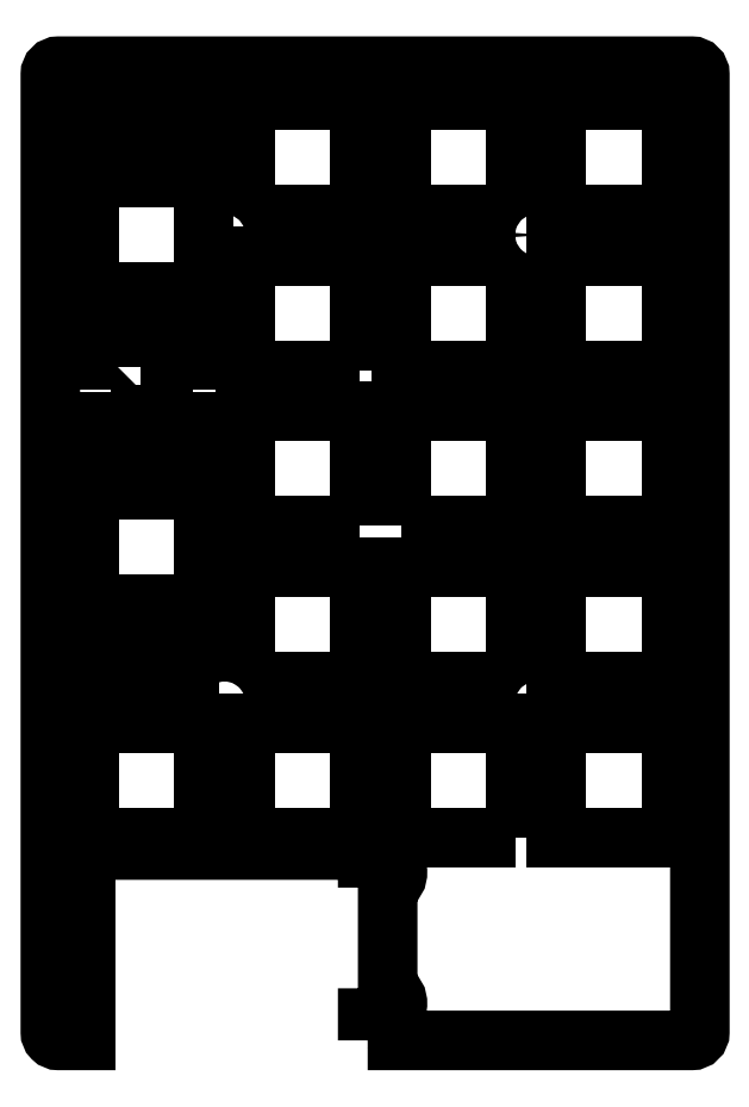
<metadata>
{"format":"dxf","ext":"dxf","renderer":"ezdxf+matplotlib","layout":"modelspace","background":"white","min_lineweight":24,"dpi":150}
</metadata>
<code>
0
SECTION
2
ENTITIES
0
LWPOLYLINE
8
0
90
18
70
1
43
0
10
-147.6
20
31.69
10
-147.6
20
34.42
10
-145.7
20
34.42
42
0.843
10
-145.1
20
37.92
10
-145.1
20
50.52
42
0.843
10
-145.7
20
54.02
10
-147.6
20
54.02
10
-147.6
20
54.97
10
-182.1
20
54.97
10
-182.1
20
31.69
10
-185.4
20
31.69
42
-0.4142
10
-186.4
20
32.7
10
-186.4
20
149.8
42
-0.4142
10
-185.4
20
150.8
10
-108
20
150.8
42
-0.4142
10
-107
20
149.8
10
-107
20
32.69
42
-0.4142
10
-108
20
31.69
0
LWPOLYLINE
8
0
90
4
70
1
43
0
10
-181.6
20
85.08
10
-167.6
20
85.08
10
-167.6
20
99.08
10
-181.6
20
99.08
0
LWPOLYLINE
8
0
90
4
70
1
43
0
10
-148.6
20
113.7
10
-148.6
20
127.7
10
-162.6
20
127.7
10
-162.6
20
113.7
0
LWPOLYLINE
8
0
90
4
70
1
43
0
10
-129.5
20
132.7
10
-129.5
20
146.7
10
-143.5
20
146.7
10
-143.5
20
132.7
0
LWPOLYLINE
8
0
90
4
70
1
43
0
10
-110.5
20
146.7
10
-124.5
20
146.7
10
-124.5
20
132.7
10
-110.5
20
132.7
0
LWPOLYLINE
8
0
90
12
70
1
43
0
10
-182.8
20
140.6
10
-181.6
20
140.6
10
-181.6
20
138.8
10
-169.3
20
138.8
10
-169.3
20
145.4
10
-172.6
20
145.4
10
-172.6
20
146.3
10
-175.4
20
146.3
10
-175.4
20
145.4
10
-181.6
20
145.4
10
-181.6
20
143.6
10
-182.8
20
143.6
0
LWPOLYLINE
8
0
90
4
70
1
43
0
10
-181.6
20
123.2
10
-167.6
20
123.2
10
-167.6
20
137.2
10
-181.6
20
137.2
0
LWPOLYLINE
8
0
90
12
70
1
43
0
10
-175.4
20
114.1
10
-172.6
20
114.1
10
-172.6
20
115
10
-169.3
20
115
10
-169.3
20
121.6
10
-181.6
20
121.6
10
-181.6
20
119.8
10
-182.8
20
119.8
10
-182.8
20
116.8
10
-181.6
20
116.8
10
-181.6
20
115
10
-175.4
20
115
0
LWPOLYLINE
8
0
90
4
70
1
43
0
10
-129.5
20
127.7
10
-143.5
20
127.7
10
-143.5
20
113.7
10
-129.5
20
113.7
0
LWPOLYLINE
8
0
90
12
70
1
43
0
10
-169.3
20
100.7
10
-169.3
20
107.3
10
-172.6
20
107.3
10
-172.6
20
108.2
10
-175.4
20
108.2
10
-175.4
20
107.3
10
-181.6
20
107.3
10
-181.6
20
105.5
10
-182.8
20
105.5
10
-182.8
20
102.5
10
-181.6
20
102.5
10
-181.6
20
100.7
0
LWPOLYLINE
8
0
90
12
70
1
43
0
10
-182.8
20
78.67
10
-181.6
20
78.67
10
-181.6
20
76.85
10
-175.4
20
76.85
10
-175.4
20
75.97
10
-172.6
20
75.97
10
-172.6
20
76.85
10
-169.3
20
76.85
10
-169.3
20
83.5
10
-181.6
20
83.5
10
-181.6
20
81.68
10
-182.8
20
81.68
0
LWPOLYLINE
8
0
90
4
70
1
43
0
10
-110.5
20
89.55
10
-124.5
20
89.55
10
-124.5
20
75.55
10
-110.5
20
75.55
0
LWPOLYLINE
8
0
90
4
70
1
43
0
10
-162.6
20
132.7
10
-148.6
20
132.7
10
-148.6
20
146.7
10
-162.6
20
146.7
0
LWPOLYLINE
8
0
90
4
70
1
43
0
10
-110.5
20
113.7
10
-110.5
20
127.7
10
-124.5
20
127.7
10
-124.5
20
113.7
0
LWPOLYLINE
8
0
90
4
70
1
43
0
10
-110.5
20
70.5
10
-124.5
20
70.5
10
-124.5
20
56.5
10
-110.5
20
56.5
0
LWPOLYLINE
8
0
90
4
70
1
43
0
10
-110.5
20
94.6
10
-110.5
20
108.6
10
-124.5
20
108.6
10
-124.5
20
94.6
0
LWPOLYLINE
8
0
90
4
70
1
43
0
10
-129.5
20
75.55
10
-129.5
20
89.55
10
-143.5
20
89.55
10
-143.5
20
75.55
0
LWPOLYLINE
8
0
90
4
70
1
43
0
10
-162.6
20
75.55
10
-148.6
20
75.55
10
-148.6
20
89.55
10
-162.6
20
89.55
0
LWPOLYLINE
8
0
90
4
70
1
43
0
10
-143.5
20
94.6
10
-129.5
20
94.6
10
-129.5
20
108.6
10
-143.5
20
108.6
0
LWPOLYLINE
8
0
90
4
70
1
43
0
10
-129.5
20
56.5
10
-129.5
20
70.5
10
-143.5
20
70.5
10
-143.5
20
56.5
0
LWPOLYLINE
8
0
90
4
70
1
43
0
10
-148.6
20
94.6
10
-148.6
20
108.6
10
-162.6
20
108.6
10
-162.6
20
94.6
0
LWPOLYLINE
8
0
90
4
70
1
43
0
10
-181.6
20
56.5
10
-167.6
20
56.5
10
-167.6
20
70.5
10
-181.6
20
70.5
0
LWPOLYLINE
8
0
90
4
70
1
43
0
10
-148.6
20
56.5
10
-148.6
20
70.5
10
-162.6
20
70.5
10
-162.6
20
56.5
0
CIRCLE
8
0
10
-165.1
20
130.2
30
-7.451e-09
40
1.05
210
0
220
0
230
1
0
CIRCLE
8
0
10
-127
20
130.2
30
-7.451e-09
40
1.05
210
0
220
0
230
1
0
CIRCLE
8
0
10
-165.1
20
73.03
30
-7.451e-09
40
1.05
210
0
220
0
230
1
0
CIRCLE
8
0
10
-127
20
73.03
30
-7.451e-09
40
1.05
210
0
220
0
230
1
0
ENDSEC
0
EOF

</code>
